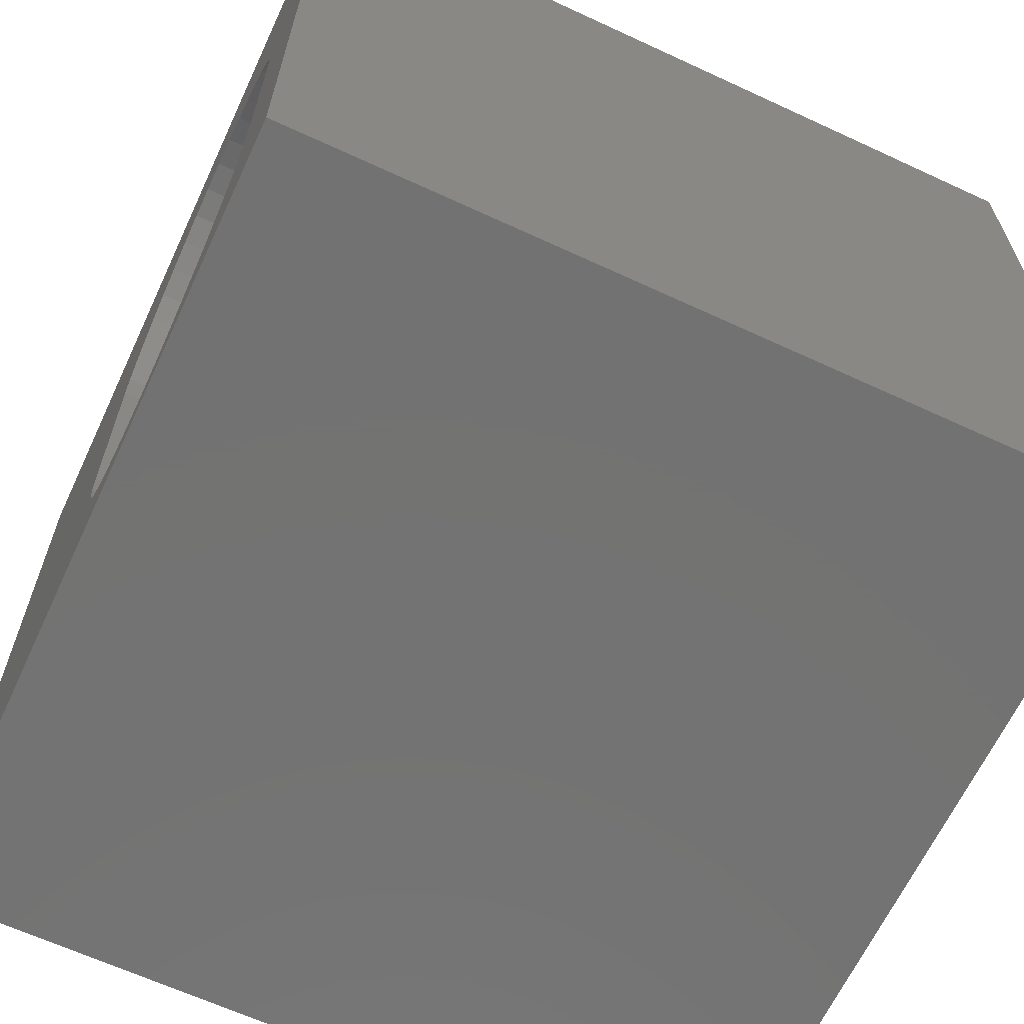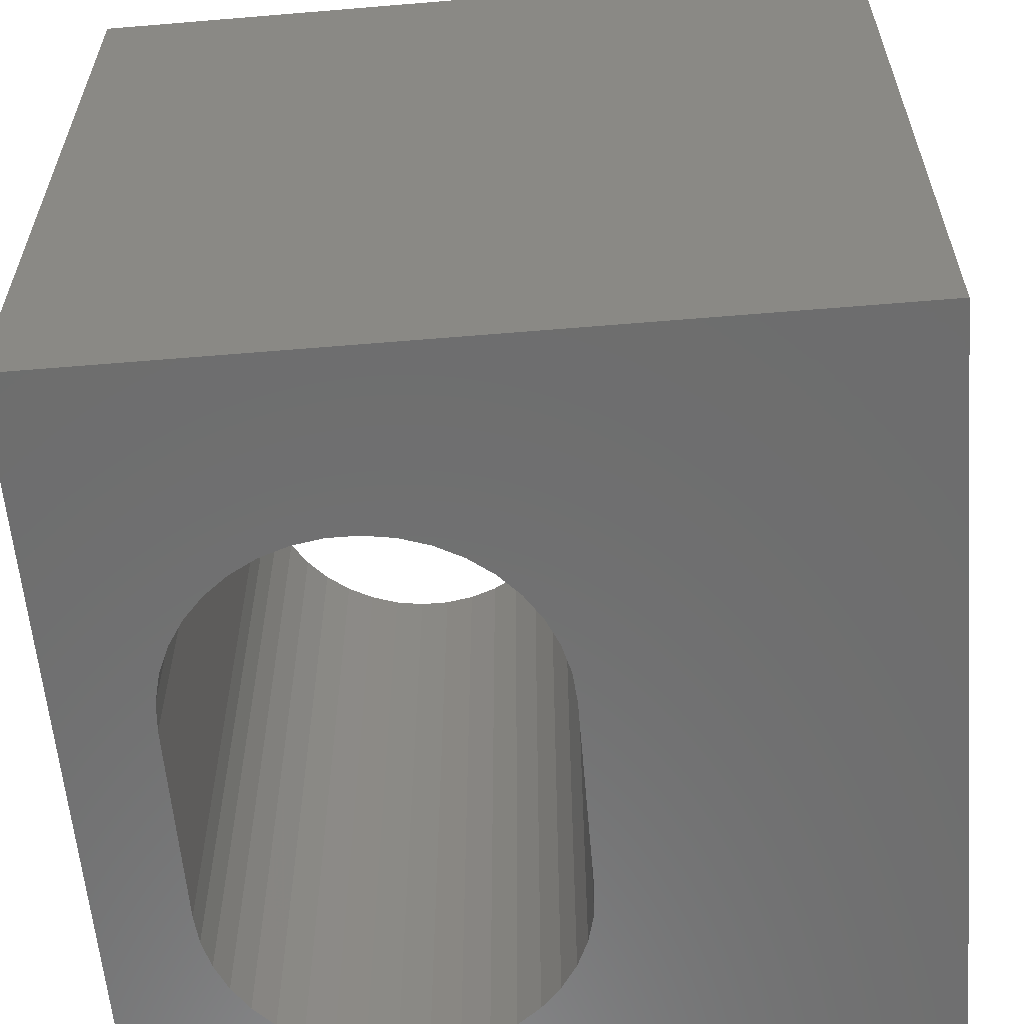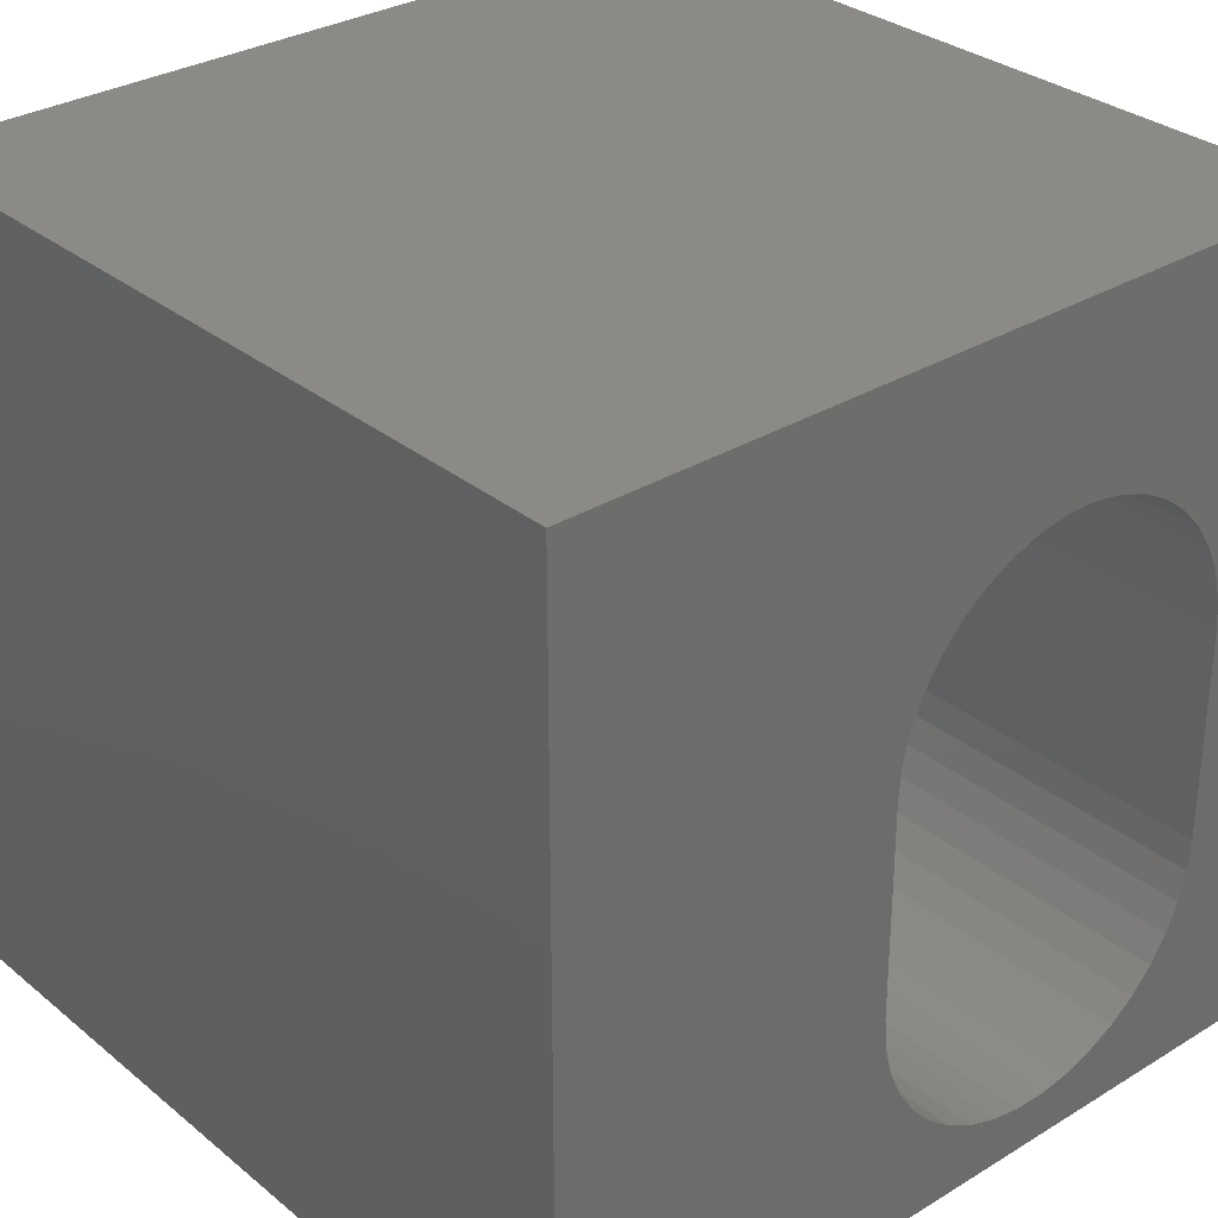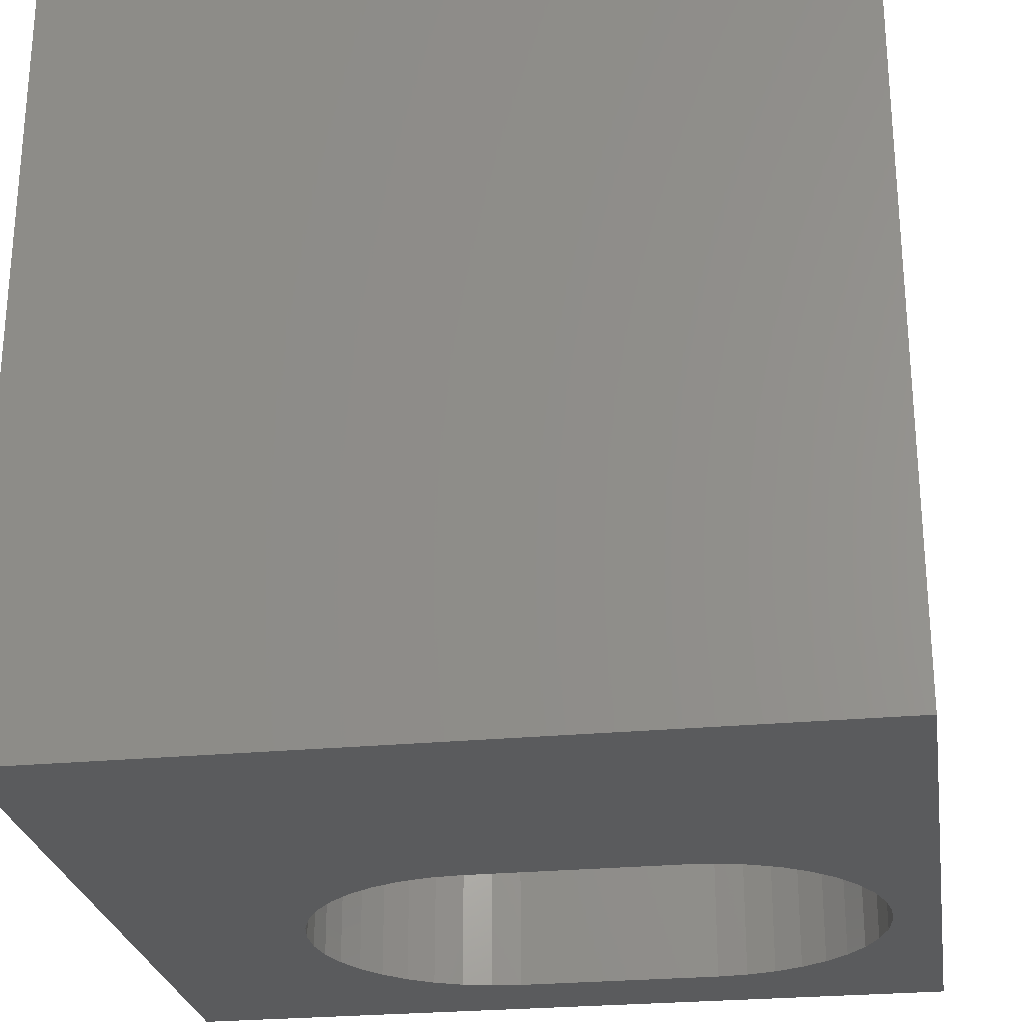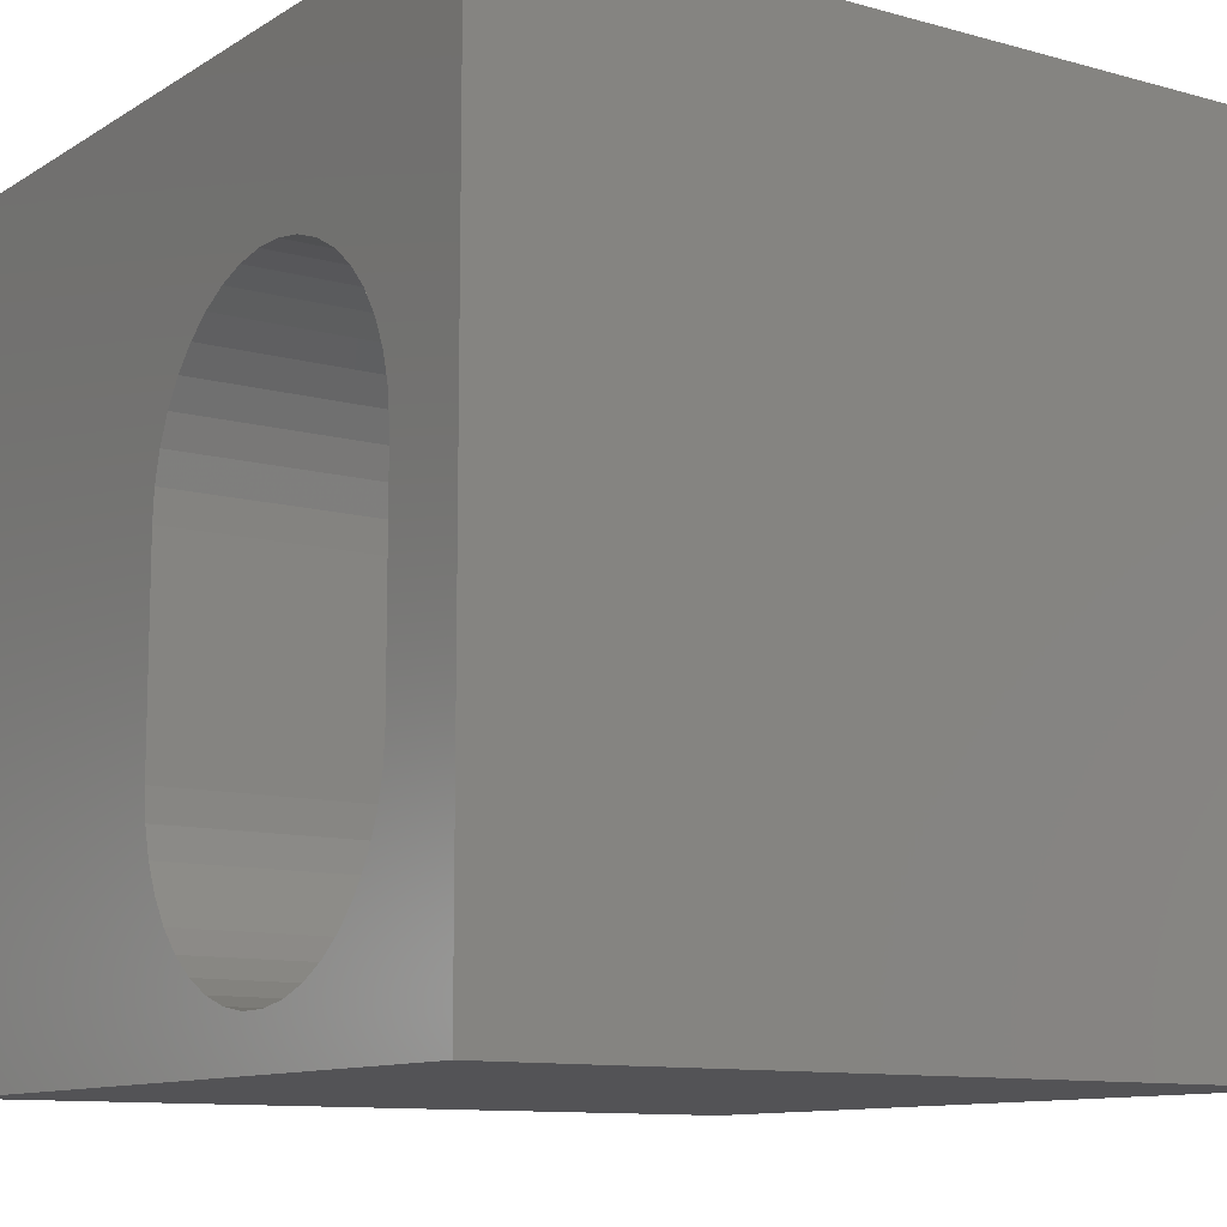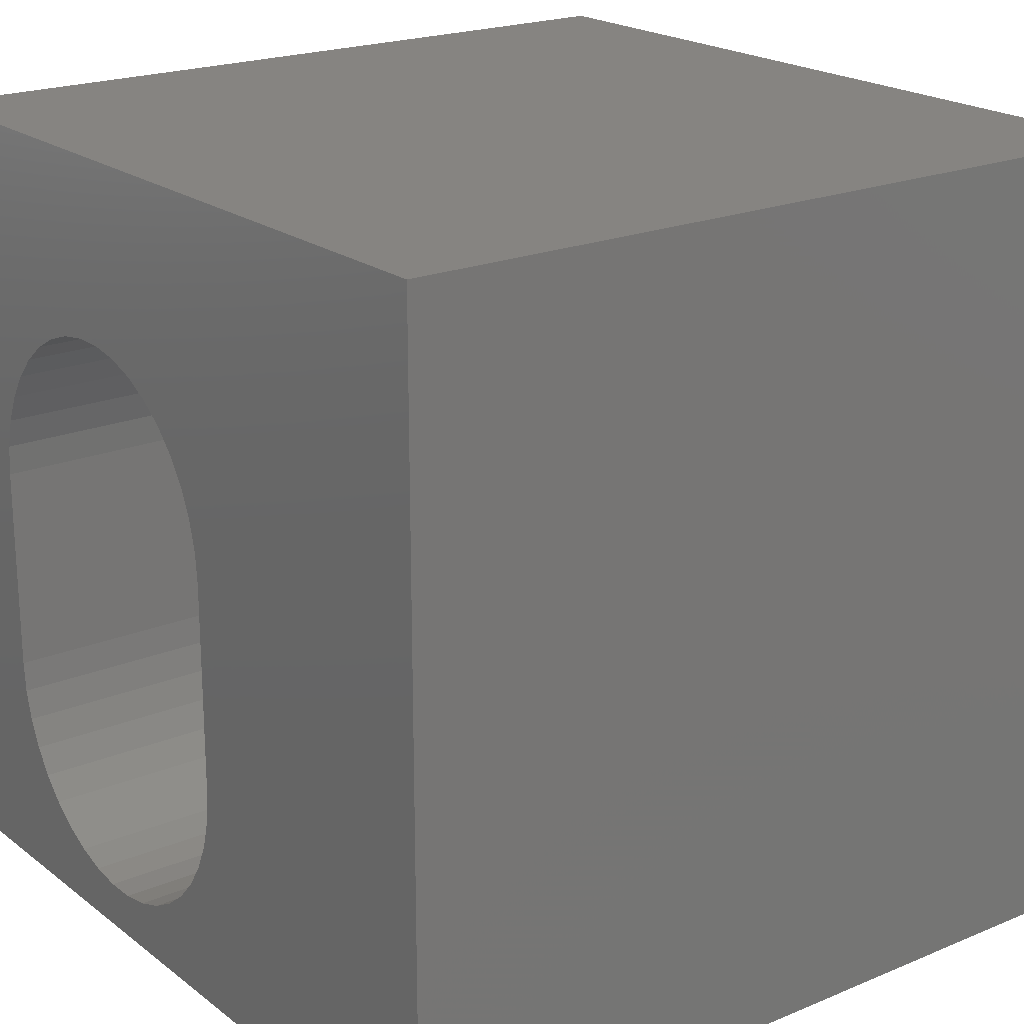
<metadata>
{"format":"stl","ext":"stl","renderer":"f3d","projection":"perspective","resolution":1024,"background":"white","views":[{"elev":-64.8,"azim":65.0,"up":"+Y"},{"elev":-59.6,"azim":-175.1,"up":"+Z"},{"elev":31.1,"azim":-41.0,"up":"+Y"},{"elev":-26.0,"azim":-81.3,"up":"+Z"},{"elev":-10.8,"azim":55.6,"up":"+Y"},{"elev":20.7,"azim":-126.9,"up":"+Y"}]}
</metadata>
<code>
# stl→obj: 88 verts, 176 faces
v 0 10 10
v 0 10 0
v 0 0 10
v 0 0 0
v 8.821 2.504 10
v 8.727 2.135 10
v 10 0 10
v 8.574 1.786 10
v 8.366 1.467 10
v 8.108 1.187 10
v 7.807 0.9532 10
v 7.472 0.7719 10
v 7.112 0.6483 10
v 4.272 5.854 10
v 4.365 6.224 10
v 7.472 7.587 10
v 7.807 7.405 10
v 10 10 10
v 8.108 7.171 10
v 6.737 0.5856 10
v 6.356 0.5856 10
v 5.98 0.6483 10
v 5.62 0.7719 10
v 5.285 0.9532 10
v 4.984 1.187 10
v 8.366 6.891 10
v 8.574 6.572 10
v 8.727 6.224 10
v 4.726 1.467 10
v 4.518 1.786 10
v 4.365 2.135 10
v 8.821 5.854 10
v 8.852 5.475 10
v 8.852 2.884 10
v 5.98 7.71 10
v 6.356 7.773 10
v 6.737 7.773 10
v 7.112 7.71 10
v 4.518 6.572 10
v 4.726 6.891 10
v 4.984 7.171 10
v 5.285 7.405 10
v 5.62 7.587 10
v 4.272 2.504 10
v 4.24 2.884 10
v 4.24 5.475 10
v 10 10 0
v 10 0 0
v 4.24 2.884 0
v 4.272 2.504 0
v 4.365 2.135 0
v 4.518 1.786 0
v 4.726 1.467 0
v 4.984 1.187 0
v 5.285 0.9532 0
v 5.62 0.7719 0
v 5.98 0.6483 0
v 6.356 0.5856 0
v 6.737 0.5856 0
v 7.112 0.6483 0
v 7.472 0.7719 0
v 7.807 0.9532 0
v 8.108 1.187 0
v 8.366 1.467 0
v 6.737 7.773 0
v 6.356 7.773 0
v 8.727 6.224 0
v 8.574 6.572 0
v 5.98 7.71 0
v 5.62 7.587 0
v 4.24 5.475 0
v 4.272 5.854 0
v 8.366 6.891 0
v 8.108 7.171 0
v 7.807 7.405 0
v 7.472 7.587 0
v 7.112 7.71 0
v 5.285 7.405 0
v 4.984 7.171 0
v 4.726 6.891 0
v 4.518 6.572 0
v 4.365 6.224 0
v 8.574 1.786 0
v 8.727 2.135 0
v 8.821 2.504 0
v 8.852 2.884 0
v 8.852 5.475 0
v 8.821 5.854 0
f 1 2 3
f 3 2 4
f 5 6 7
f 6 8 7
f 7 8 9
f 7 9 10
f 10 11 7
f 7 11 12
f 7 12 13
f 14 15 1
f 16 17 18
f 18 17 19
f 13 20 7
f 7 20 21
f 7 21 3
f 3 21 22
f 22 23 3
f 3 23 24
f 3 24 25
f 19 26 18
f 18 26 27
f 18 27 28
f 25 29 3
f 3 29 30
f 3 30 31
f 28 32 18
f 18 32 33
f 18 33 7
f 7 33 34
f 7 34 5
f 1 35 18
f 18 35 36
f 36 37 18
f 18 37 38
f 18 38 16
f 15 39 1
f 1 39 40
f 1 40 41
f 41 42 1
f 1 42 43
f 1 43 35
f 31 44 3
f 3 44 45
f 3 45 1
f 1 45 46
f 1 46 14
f 47 18 48
f 48 18 7
f 4 49 50
f 50 51 4
f 4 51 52
f 4 52 53
f 53 54 4
f 4 54 55
f 4 55 56
f 56 57 4
f 4 57 58
f 4 58 48
f 58 59 48
f 48 59 60
f 48 60 61
f 61 62 48
f 48 62 63
f 48 63 64
f 65 66 47
f 67 68 47
f 47 66 2
f 2 66 69
f 2 69 70
f 49 4 71
f 71 4 2
f 71 2 72
f 68 73 47
f 47 73 74
f 47 74 75
f 75 76 47
f 47 76 77
f 47 77 65
f 70 78 2
f 2 78 79
f 2 79 80
f 80 81 2
f 2 81 82
f 2 82 72
f 64 83 48
f 48 83 84
f 48 84 85
f 85 86 48
f 48 86 87
f 48 87 47
f 47 87 88
f 47 88 67
f 18 47 1
f 1 47 2
f 48 7 4
f 4 7 3
f 49 45 44
f 49 44 50
f 50 44 31
f 50 31 51
f 51 31 30
f 51 30 52
f 52 30 29
f 52 29 53
f 53 29 25
f 53 25 54
f 54 25 24
f 54 24 55
f 55 24 23
f 55 23 56
f 56 23 22
f 56 22 57
f 57 22 21
f 57 21 58
f 58 21 20
f 58 20 59
f 59 20 13
f 59 13 60
f 60 13 12
f 60 12 61
f 61 12 11
f 61 11 62
f 62 11 10
f 62 10 63
f 63 10 9
f 63 9 64
f 64 9 8
f 64 8 83
f 83 8 6
f 83 6 84
f 84 6 5
f 84 5 85
f 85 5 34
f 85 34 86
f 49 71 45
f 45 71 46
f 87 33 32
f 87 32 88
f 88 32 28
f 88 28 67
f 67 28 27
f 67 27 68
f 68 27 26
f 68 26 73
f 73 26 19
f 73 19 74
f 74 19 17
f 74 17 75
f 75 17 16
f 75 16 76
f 76 16 38
f 76 38 77
f 77 38 37
f 77 37 65
f 65 37 36
f 65 36 66
f 66 36 35
f 66 35 69
f 69 35 43
f 69 43 70
f 70 43 42
f 70 42 78
f 78 42 41
f 78 41 79
f 79 41 40
f 79 40 80
f 80 40 39
f 80 39 81
f 81 39 15
f 81 15 82
f 82 15 14
f 82 14 72
f 72 14 46
f 72 46 71
f 87 86 33
f 33 86 34

</code>
